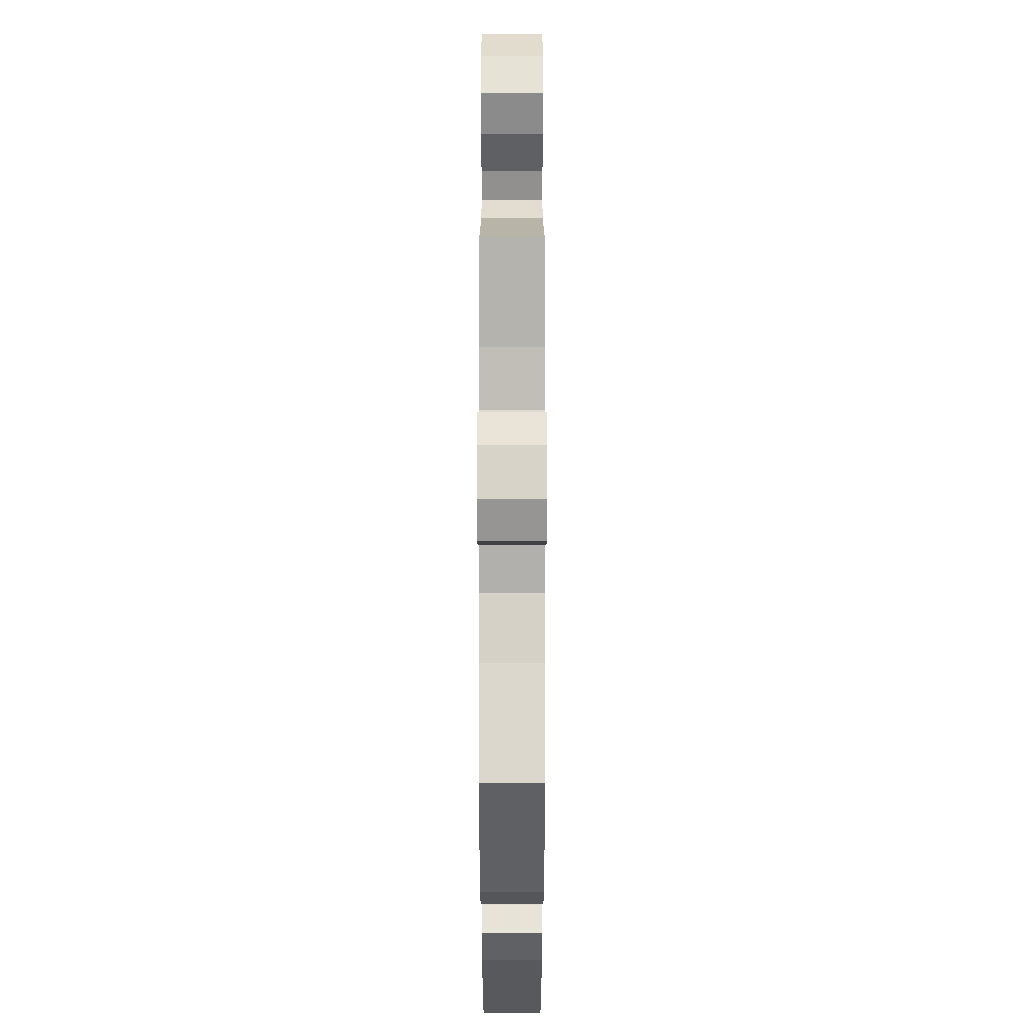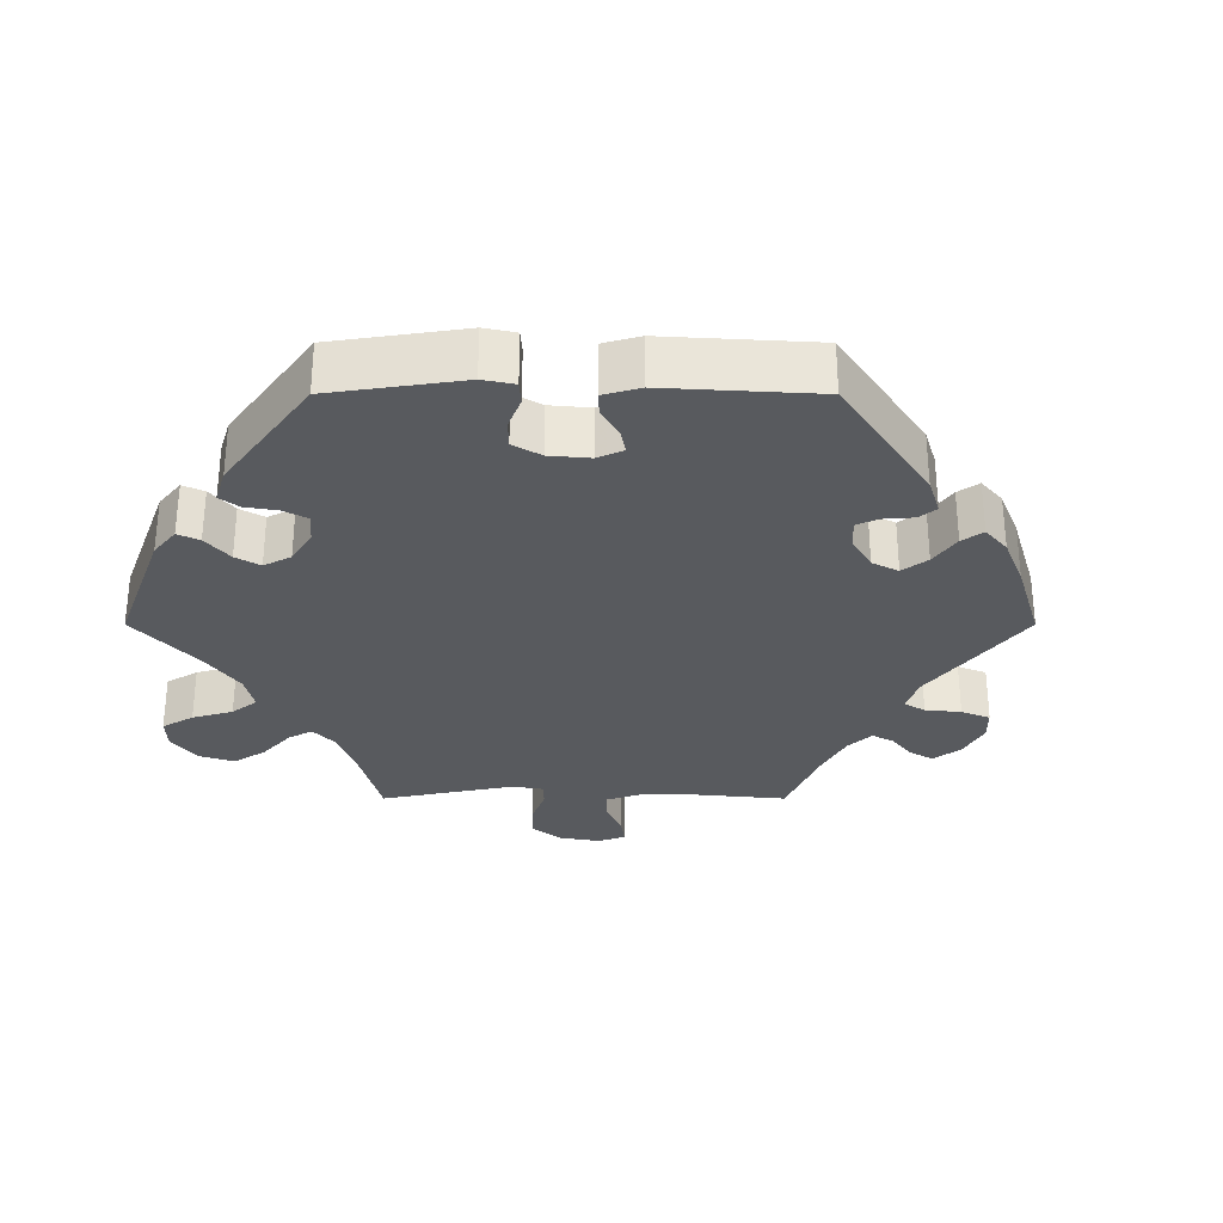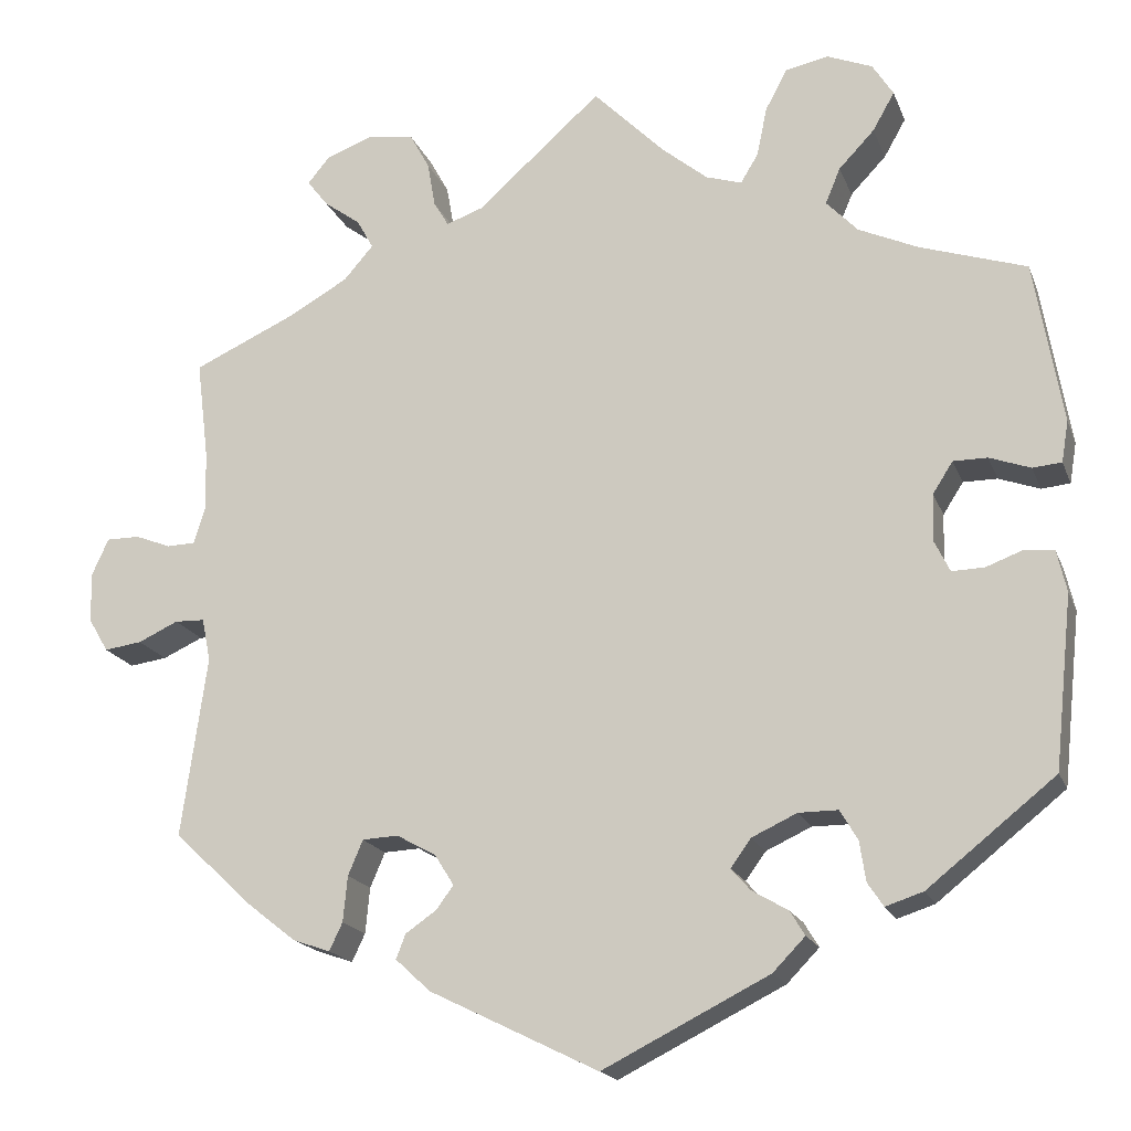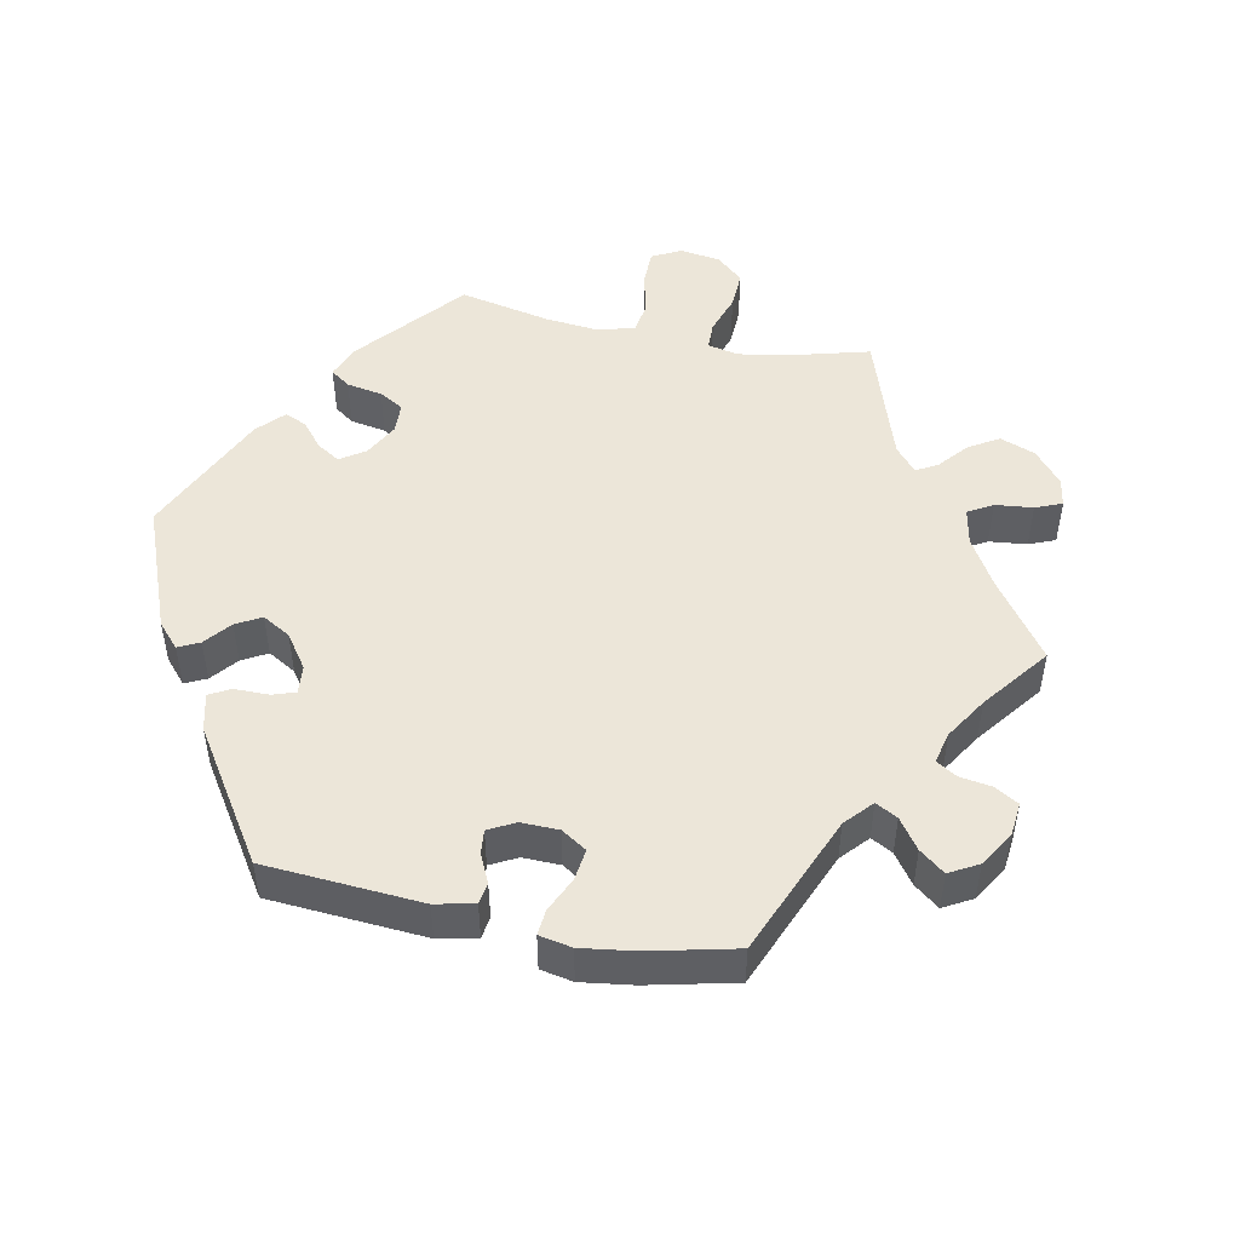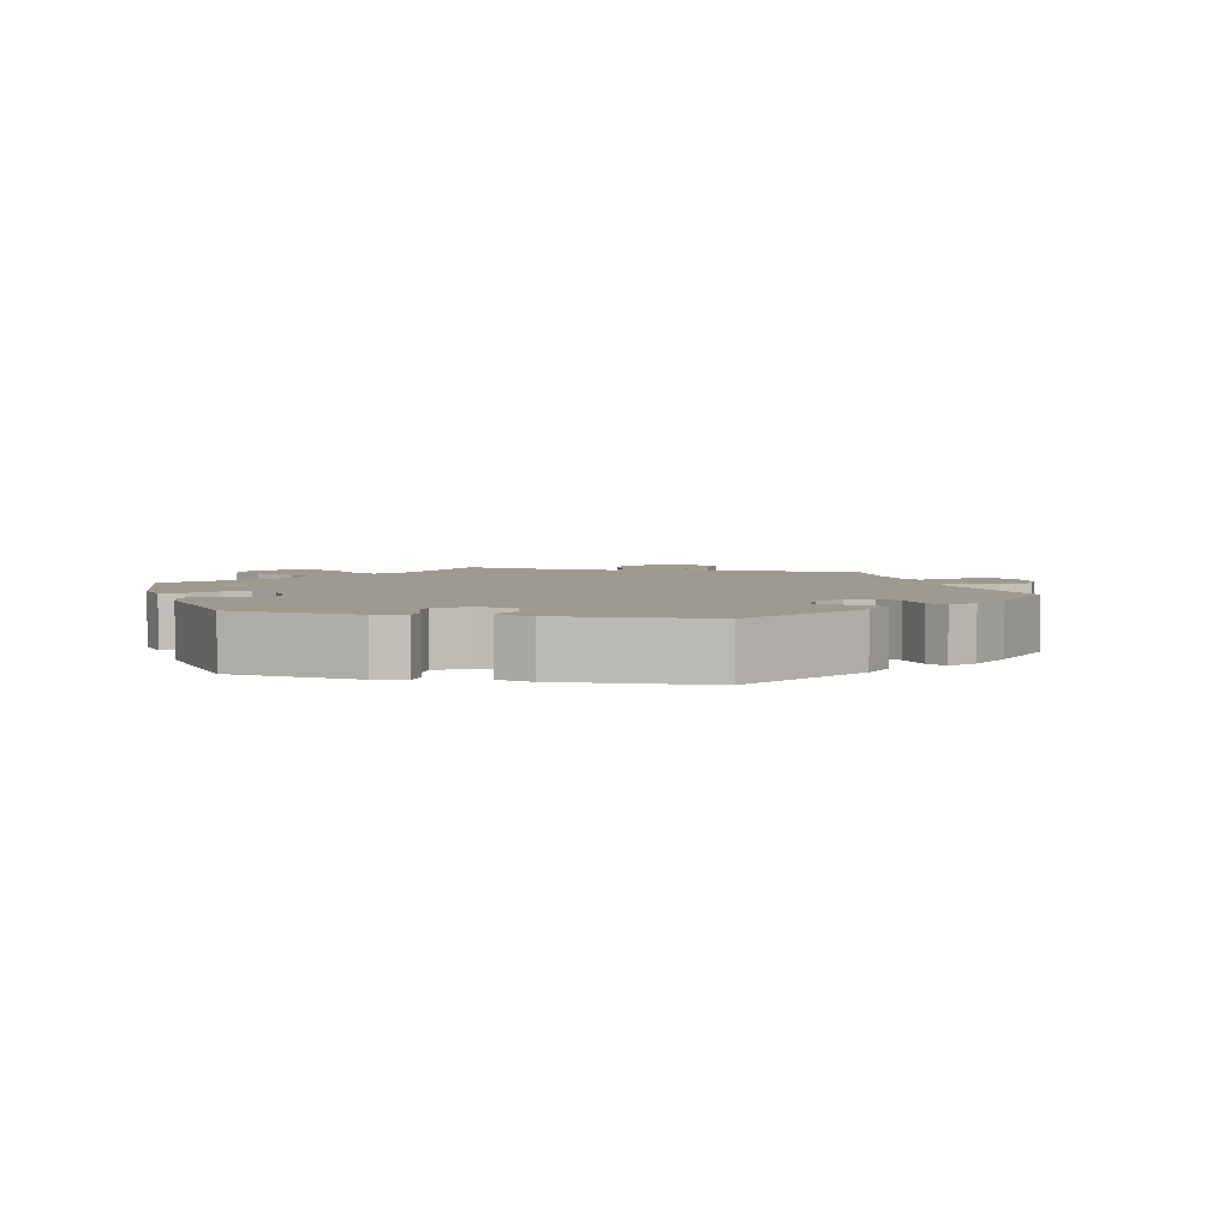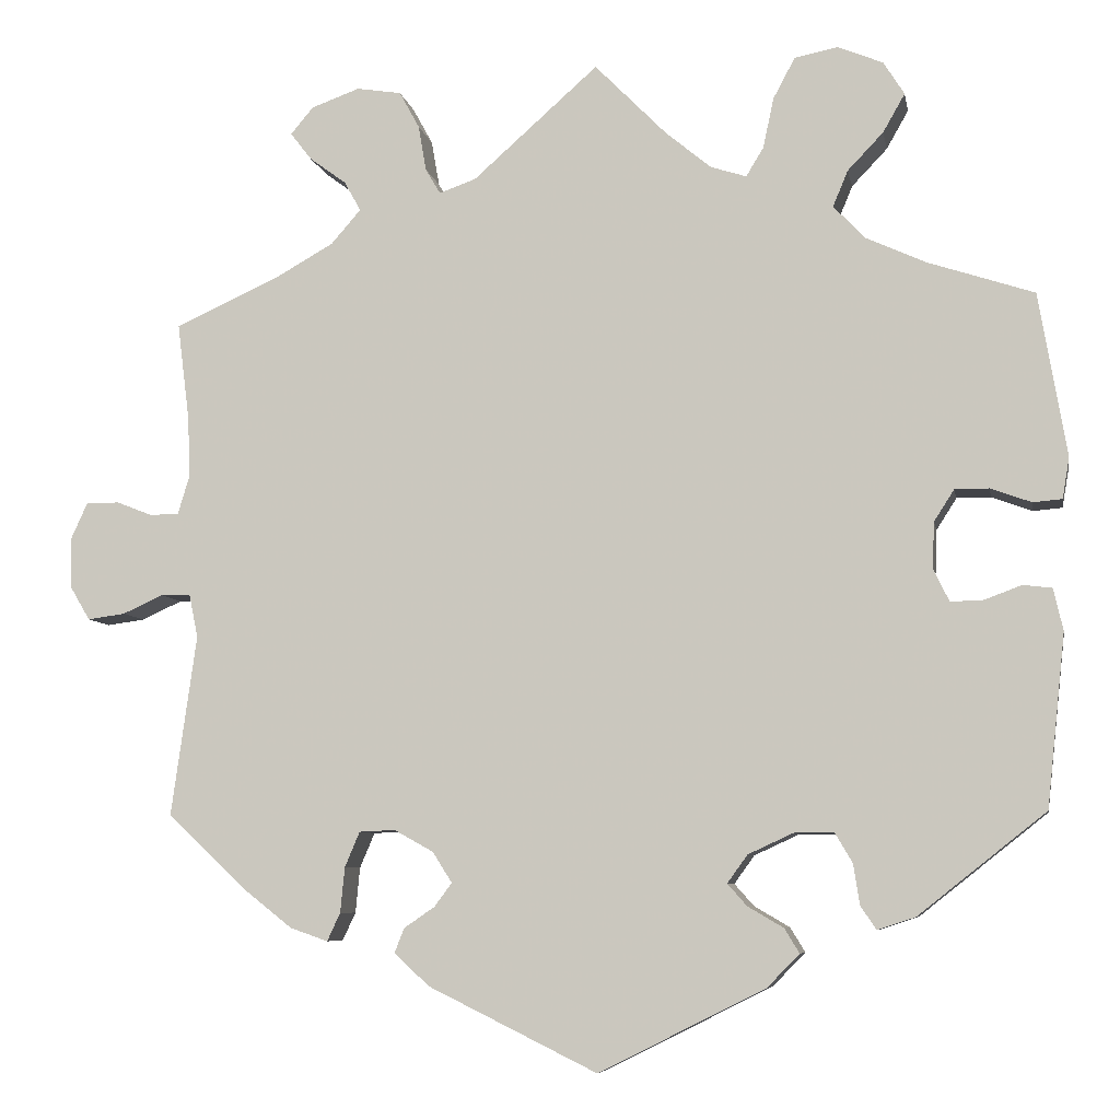
<metadata>
{"format":"obj","ext":"obj","renderer":"f3d","projection":"perspective","resolution":1024,"background":"white","views":[{"elev":54.7,"azim":90.0,"up":"+Z"},{"elev":-30.5,"azim":150.0,"up":"+Y"},{"elev":-18.2,"azim":17.0,"up":"+Z"},{"elev":48.9,"azim":-138.3,"up":"+Y"},{"elev":3.9,"azim":162.8,"up":"+Y"},{"elev":-7.0,"azim":10.2,"up":"+Z"}]}
</metadata>
<code>
v -0.472 0.07 -0.082
v -0.482 0.07 -0.033
v -0.516 0.07 -0.032
v -0.562 0.07 -0.053
v -0.605 0.07 -0.059
v -0.628 0.07 -0.02
v -0.629 0.07 0.037
v -0.61 0.07 0.079
v -0.572 0.07 0.079
v -0.531 0.07 0.063
v -0.498 0.07 0.064
v -0.485 0.07 0.107
v -0.487 0.07 0.175
v -0.501 0.07 0.288
v -0.382 0.07 0.342
v -0.315 0.07 0.38
v -0.281 0.07 0.419
v -0.3 0.07 0.453
v -0.342 0.07 0.484
v -0.366 0.07 0.515
v -0.34 0.07 0.546
v -0.285 0.07 0.566
v -0.234 0.07 0.558
v -0.211 0.07 0.516
v -0.202 0.07 0.464
v -0.185 0.07 0.435
v -0.143 0.07 0.45
v 0 0.07 0.577
v 0.082 0.07 0.494
v 0.134 0.07 0.451
v 0.175 0.07 0.438
v 0.195 0.07 0.471
v 0.207 0.07 0.528
v 0.232 0.07 0.575
v 0.281 0.07 0.585
v 0.333 0.07 0.564
v 0.357 0.07 0.526
v 0.332 0.07 0.482
v 0.291 0.07 0.439
v 0.274 0.07 0.398
v 0.31 0.07 0.36
v 0.378 0.07 0.329
v 0.5 0.07 0.289
v 0.532 0.07 0.102
v 0.524 0.07 0.055
v 0.491 0.07 0.052
v 0.444 0.07 0.069
v 0.405 0.07 0.069
v 0.382 0.07 0.033
v 0.38 0.07 -0.02
v 0.398 0.07 -0.057
v 0.435 0.07 -0.056
v 0.478 0.07 -0.04
v 0.511 0.07 -0.044
v 0.522 0.07 -0.092
v 0.501 0.07 -0.289
v 0.355 0.07 -0.405
v 0.312 0.07 -0.419
v 0.294 0.07 -0.392
v 0.287 0.07 -0.346
v 0.267 0.07 -0.312
v 0.222 0.07 -0.312
v 0.17 0.07 -0.336
v 0.147 0.07 -0.368
v 0.169 0.07 -0.393
v 0.21 0.07 -0.417
v 0.227 0.07 -0.445
v 0.19 0.07 -0.483
v 0 0.07 -0.578
v -0.193 0.07 -0.483
v -0.233 0.07 -0.446
v -0.222 0.07 -0.418
v -0.187 0.07 -0.394
v -0.167 0.07 -0.367
v -0.189 0.07 -0.332
v -0.234 0.07 -0.307
v -0.275 0.07 -0.309
v -0.292 0.07 -0.349
v -0.297 0.07 -0.401
v -0.312 0.07 -0.433
v -0.355 0.07 -0.418
v -0.412 0.07 -0.373
v -0.501 0.07 -0.289
v -0.472 0 -0.082
v -0.482 0 -0.033
v -0.516 0 -0.032
v -0.562 0 -0.053
v -0.605 0 -0.059
v -0.628 0 -0.02
v -0.629 0 0.037
v -0.61 0 0.079
v -0.572 0 0.079
v -0.531 0 0.063
v -0.498 0 0.064
v -0.485 0 0.107
v -0.487 0 0.175
v -0.501 0 0.288
v -0.382 0 0.342
v -0.315 0 0.38
v -0.281 0 0.419
v -0.3 0 0.453
v -0.342 0 0.484
v -0.366 0 0.515
v -0.34 0 0.546
v -0.285 0 0.566
v -0.234 0 0.558
v -0.211 0 0.516
v -0.202 0 0.464
v -0.185 0 0.435
v -0.143 0 0.45
v 0 0 0.577
v 0.082 0 0.494
v 0.134 0 0.451
v 0.175 0 0.438
v 0.195 0 0.471
v 0.207 0 0.528
v 0.232 0 0.575
v 0.281 0 0.585
v 0.333 0 0.564
v 0.357 0 0.526
v 0.332 0 0.482
v 0.291 0 0.439
v 0.274 0 0.398
v 0.31 0 0.36
v 0.378 0 0.329
v 0.5 0 0.289
v 0.532 0 0.102
v 0.524 0 0.055
v 0.491 0 0.052
v 0.444 0 0.069
v 0.405 0 0.069
v 0.382 0 0.033
v 0.38 0 -0.02
v 0.398 0 -0.057
v 0.435 0 -0.056
v 0.478 0 -0.04
v 0.511 0 -0.044
v 0.522 0 -0.092
v 0.501 0 -0.289
v 0.355 0 -0.405
v 0.312 0 -0.419
v 0.294 0 -0.392
v 0.287 0 -0.346
v 0.267 0 -0.312
v 0.222 0 -0.312
v 0.17 0 -0.336
v 0.147 0 -0.368
v 0.169 0 -0.393
v 0.21 0 -0.417
v 0.227 0 -0.445
v 0.19 0 -0.483
v 0 0 -0.578
v -0.193 0 -0.483
v -0.233 0 -0.446
v -0.222 0 -0.418
v -0.187 0 -0.394
v -0.167 0 -0.367
v -0.189 0 -0.332
v -0.234 0 -0.307
v -0.275 0 -0.309
v -0.292 0 -0.349
v -0.297 0 -0.401
v -0.312 0 -0.433
v -0.355 0 -0.418
v -0.412 0 -0.373
v -0.501 0 -0.289
f 82 83 1
f 81 82 1 2
f 78 79 80 81
f 77 78 81 2
f 76 77 2
f 75 76 2
f 70 71 72 73
f 70 73 74
f 69 70 74
f 68 69 74 75
f 65 66 67 68
f 64 65 68 75
f 57 58 59 60
f 57 60 61
f 56 57 61
f 55 56 61 62
f 52 53 54 55
f 51 52 55 62
f 44 45 46 47
f 42 43 44 47
f 41 42 47 48
f 40 41 48 49
f 36 37 38 39
f 36 39 40
f 35 36 40
f 32 33 34 35
f 31 32 35 40
f 30 31 40 49
f 27 28 29
f 26 27 29 30
f 22 23 24 25
f 22 25 26
f 21 22 26
f 18 19 20 21
f 17 18 21 26
f 16 17 26 30
f 13 14 15
f 12 13 15 16
f 11 12 16 30
f 7 8 9 10
f 7 10 11
f 6 7 11
f 3 4 5 6
f 2 3 6 11
f 63 64 75 2
f 50 51 62 63
f 30 49 50 63
f 2 11 30 63
f 84 166 165
f 85 84 165 164
f 164 163 162 161
f 85 164 161 160
f 85 160 159
f 85 159 158
f 156 155 154 153
f 157 156 153
f 157 153 152
f 158 157 152 151
f 151 150 149 148
f 158 151 148 147
f 143 142 141 140
f 144 143 140
f 144 140 139
f 145 144 139 138
f 138 137 136 135
f 145 138 135 134
f 130 129 128 127
f 130 127 126 125
f 131 130 125 124
f 132 131 124 123
f 122 121 120 119
f 123 122 119
f 123 119 118
f 118 117 116 115
f 123 118 115 114
f 132 123 114 113
f 112 111 110
f 113 112 110 109
f 108 107 106 105
f 109 108 105
f 109 105 104
f 104 103 102 101
f 109 104 101 100
f 113 109 100 99
f 98 97 96
f 99 98 96 95
f 113 99 95 94
f 93 92 91 90
f 94 93 90
f 94 90 89
f 89 88 87 86
f 94 89 86 85
f 85 158 147 146
f 146 145 134 133
f 146 133 132 113
f 146 113 94 85
f 1 84 85 2
f 2 85 86 3
f 3 86 87 4
f 4 87 88 5
f 5 88 89 6
f 6 89 90 7
f 7 90 91 8
f 8 91 92 9
f 9 92 93 10
f 10 93 94 11
f 11 94 95 12
f 12 95 96 13
f 13 96 97 14
f 14 97 98 15
f 15 98 99 16
f 16 99 100 17
f 17 100 101 18
f 18 101 102 19
f 19 102 103 20
f 20 103 104 21
f 21 104 105 22
f 22 105 106 23
f 23 106 107 24
f 24 107 108 25
f 25 108 109 26
f 26 109 110 27
f 27 110 111 28
f 28 111 112 29
f 29 112 113 30
f 30 113 114 31
f 31 114 115 32
f 32 115 116 33
f 33 116 117 34
f 34 117 118 35
f 35 118 119 36
f 36 119 120 37
f 37 120 121 38
f 38 121 122 39
f 39 122 123 40
f 40 123 124 41
f 41 124 125 42
f 42 125 126 43
f 43 126 127 44
f 44 127 128 45
f 45 128 129 46
f 46 129 130 47
f 47 130 131 48
f 48 131 132 49
f 49 132 133 50
f 50 133 134 51
f 51 134 135 52
f 52 135 136 53
f 53 136 137 54
f 54 137 138 55
f 55 138 139 56
f 56 139 140 57
f 57 140 141 58
f 58 141 142 59
f 59 142 143 60
f 60 143 144 61
f 61 144 145 62
f 62 145 146 63
f 63 146 147 64
f 64 147 148 65
f 65 148 149 66
f 66 149 150 67
f 67 150 151 68
f 68 151 152 69
f 69 152 153 70
f 70 153 154 71
f 71 154 155 72
f 72 155 156 73
f 73 156 157 74
f 74 157 158 75
f 75 158 159 76
f 76 159 160 77
f 77 160 161 78
f 78 161 162 79
f 79 162 163 80
f 80 163 164 81
f 81 164 165 82
f 82 165 166 83
f 83 166 84 1

</code>
